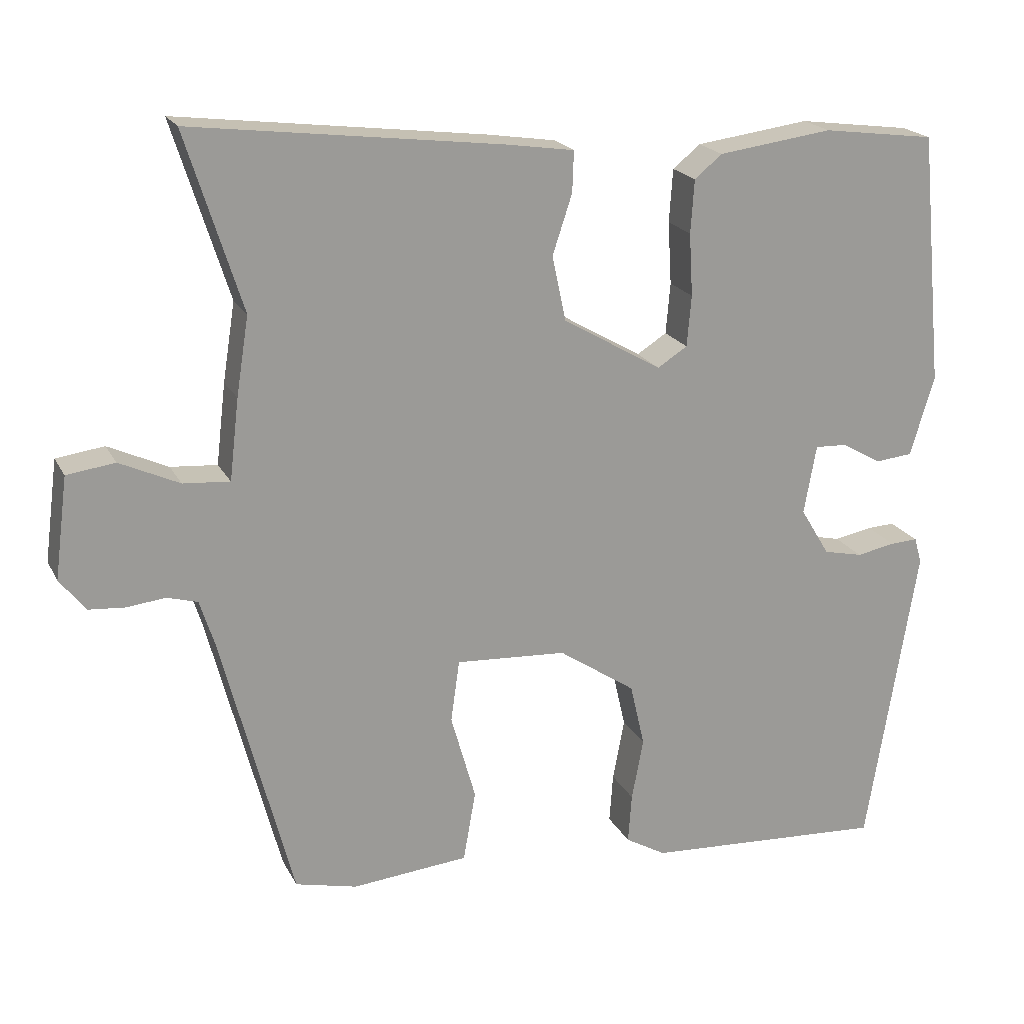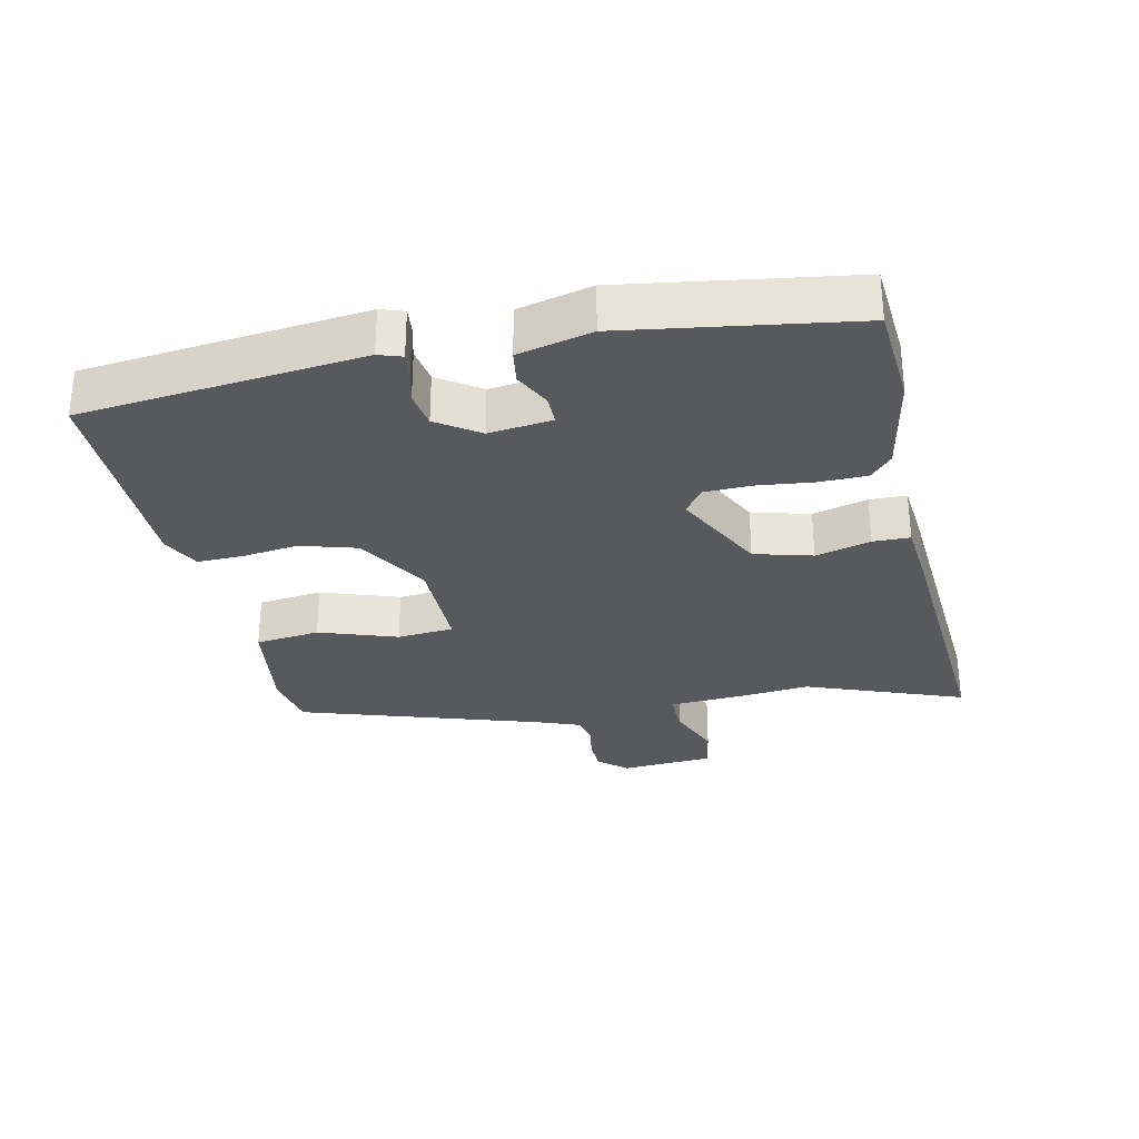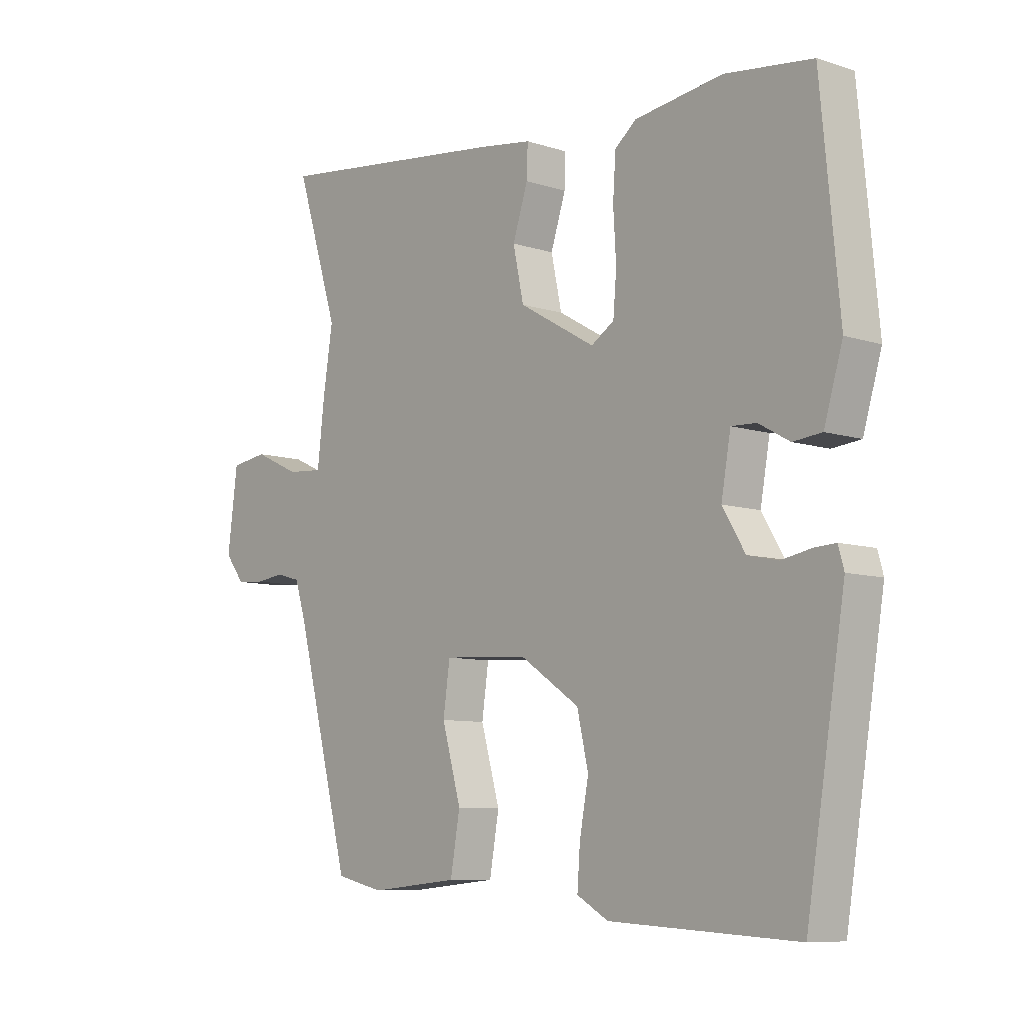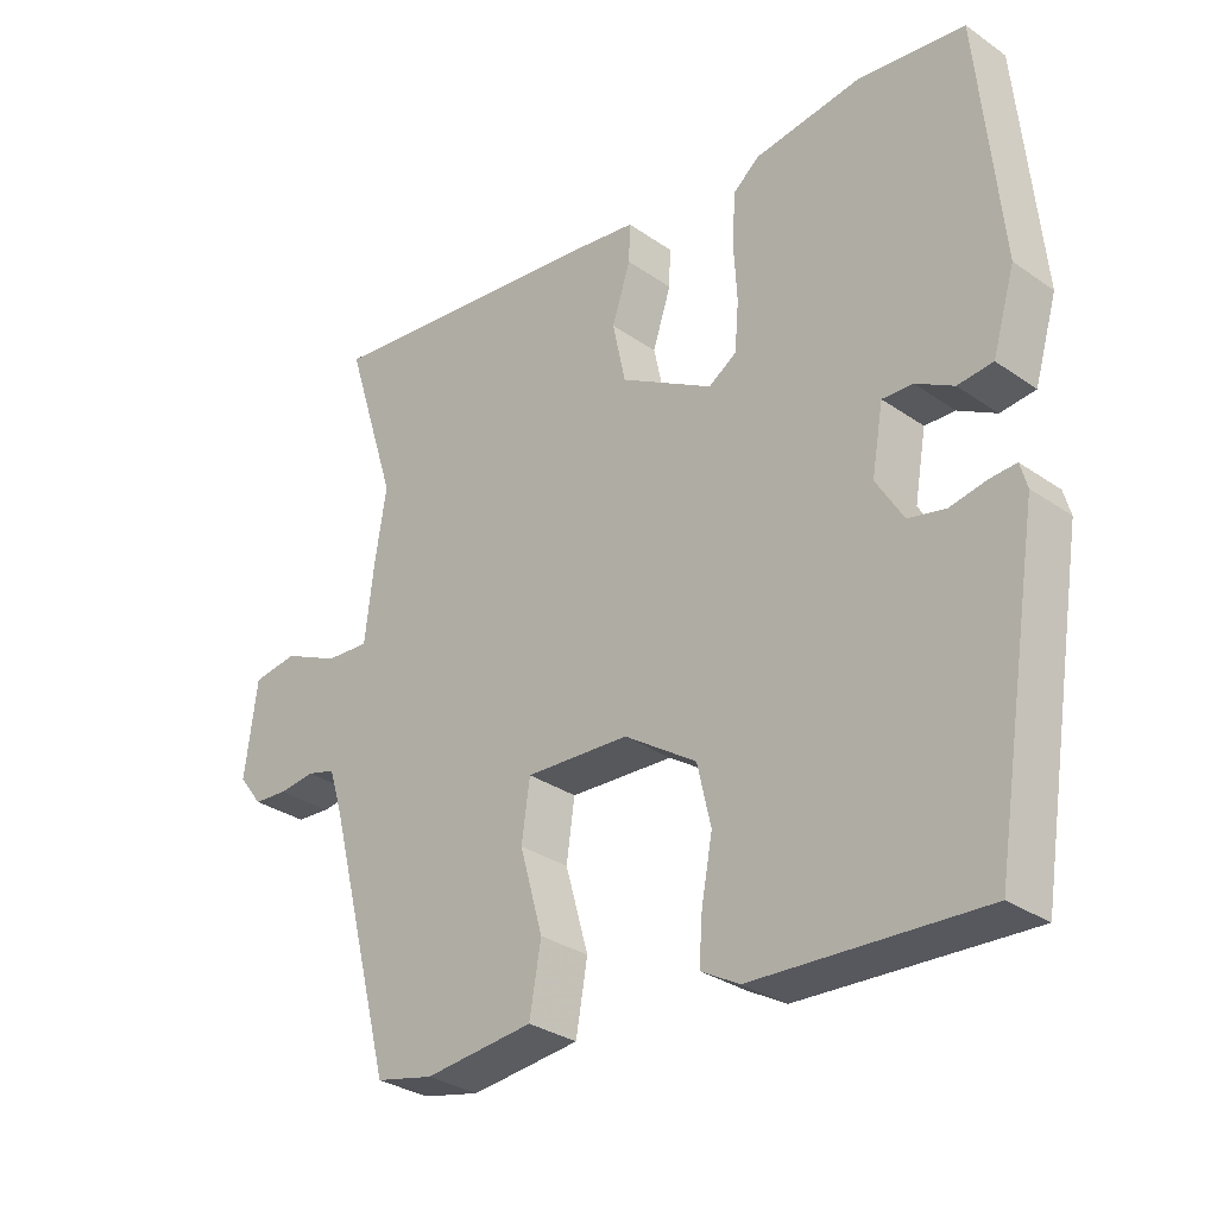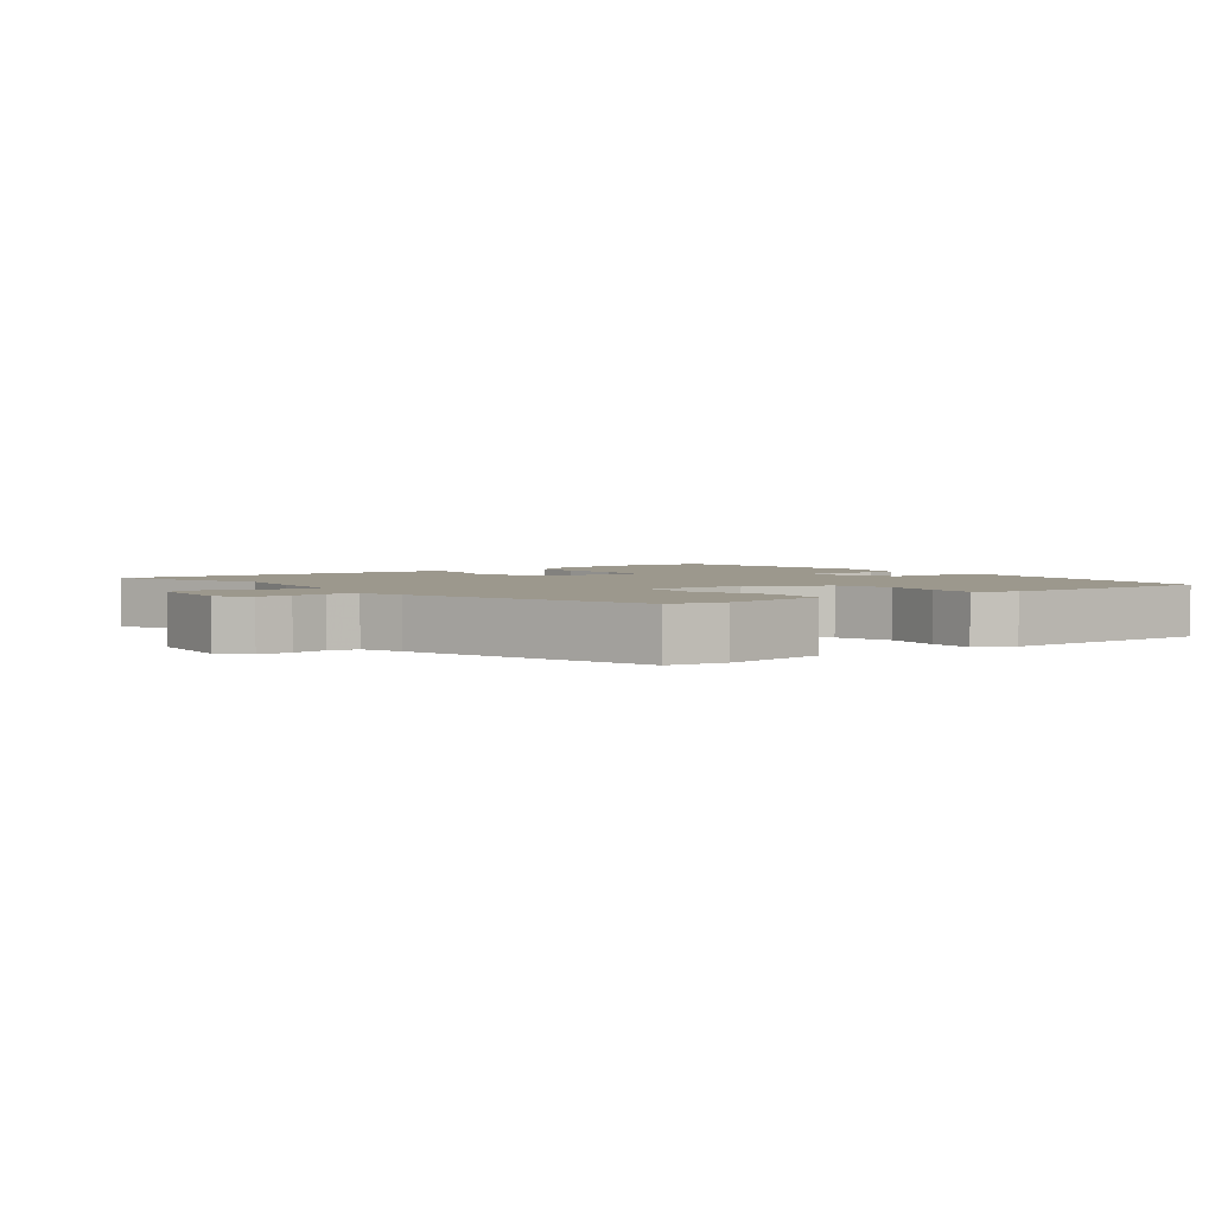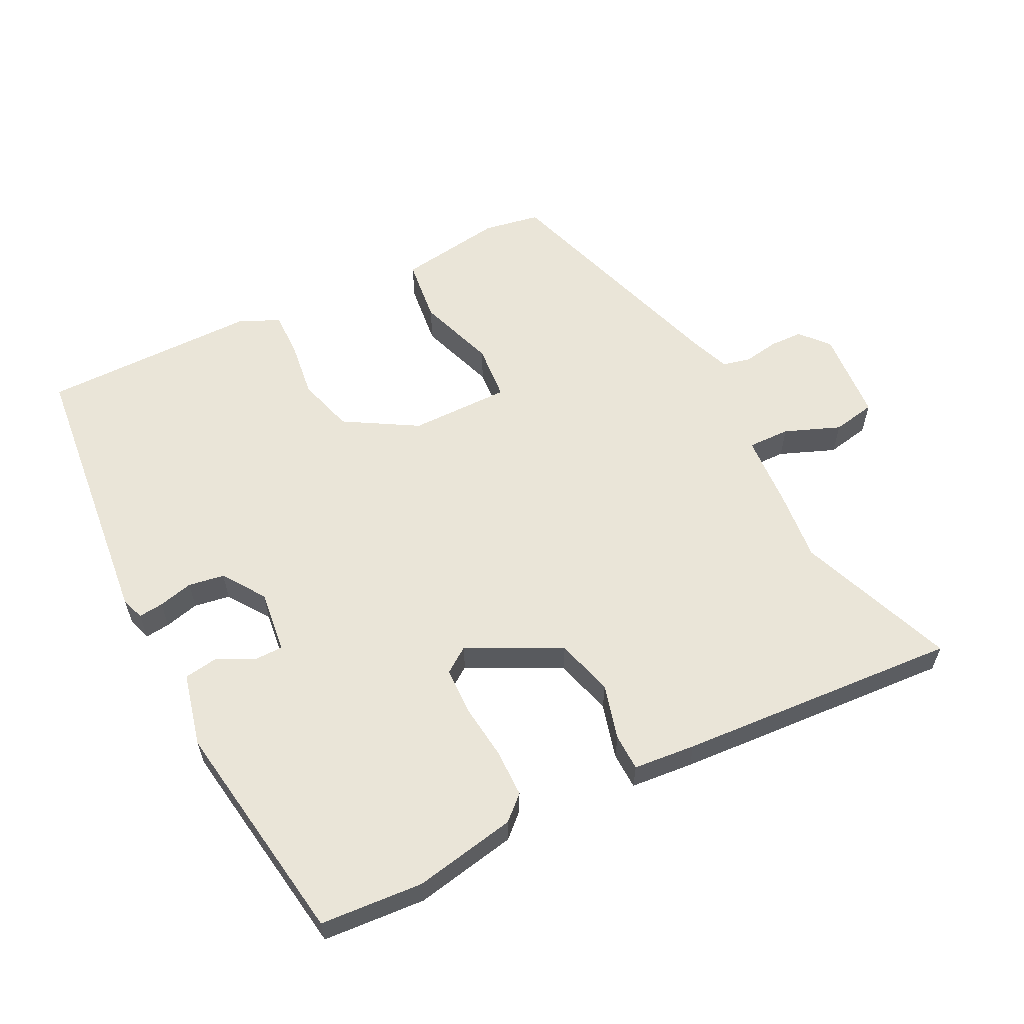
<metadata>
{"format":"obj","ext":"obj","renderer":"f3d","projection":"perspective","resolution":1024,"background":"white","views":[{"elev":20.0,"azim":159.5,"up":"+Z"},{"elev":-30.0,"azim":-80.9,"up":"+Y"},{"elev":-8.5,"azim":-131.2,"up":"+Z"},{"elev":-31.1,"azim":-134.7,"up":"+Z"},{"elev":3.0,"azim":140.1,"up":"+Y"},{"elev":59.1,"azim":-29.9,"up":"+Y"}]}
</metadata>
<code>
v 0.526 0.07 0.583
v 0.449 0.07 0.34
v 0.466 0.07 0.232
v 0.479 0.07 0.121
v 0.543 0.07 0.126
v 0.625 0.07 0.164
v 0.691 0.07 0.155
v 0.709 0.07 0.016
v 0.674 0.07 -0.029
v 0.624 0.07 -0.033
v 0.571 0.07 -0.027
v 0.529 0.07 -0.039
v 0.509 0.07 -0.102
v 0.411 0.07 -0.476
v 0.326 0.07 -0.496
v 0.166 0.07 -0.481
v 0.149 0.07 -0.384
v 0.183 0.07 -0.264
v 0.171 0.07 -0.179
v 0.019 0.07 -0.188
v -0.087 0.07 -0.259
v -0.107 0.07 -0.346
v -0.091 0.07 -0.431
v -0.086 0.07 -0.499
v -0.142 0.07 -0.531
v -0.474 0.07 -0.55
v -0.543 0.07 -0.128
v -0.533 0.07 -0.092
v -0.495 0.07 -0.094
v -0.442 0.07 -0.104
v -0.388 0.07 -0.092
v -0.348 0.07 -0.026
v -0.365 0.07 0.069
v -0.409 0.07 0.067
v -0.464 0.07 0.036
v -0.515 0.07 0.041
v -0.548 0.07 0.151
v -0.515 0.07 0.498
v -0.36 0.07 0.518
v -0.203 0.07 0.497
v -0.165 0.07 0.466
v -0.16 0.07 0.393
v -0.165 0.07 0.307
v -0.159 0.07 0.237
v -0.118 0.07 0.211
v 0.018 0.07 0.29
v 0.037 0.07 0.379
v 0.01 0.07 0.461
v 0.008 0.07 0.517
v 0.102 0.07 0.531
v 0.526 0 0.583
v 0.449 0 0.34
v 0.466 0 0.232
v 0.479 0 0.121
v 0.543 0 0.126
v 0.625 0 0.164
v 0.691 0 0.155
v 0.709 0 0.016
v 0.674 0 -0.029
v 0.624 0 -0.033
v 0.571 0 -0.027
v 0.529 0 -0.039
v 0.509 0 -0.102
v 0.411 0 -0.476
v 0.326 0 -0.496
v 0.166 0 -0.481
v 0.149 0 -0.384
v 0.183 0 -0.264
v 0.171 0 -0.179
v 0.019 0 -0.188
v -0.087 0 -0.259
v -0.107 0 -0.346
v -0.091 0 -0.431
v -0.086 0 -0.499
v -0.142 0 -0.531
v -0.474 0 -0.55
v -0.543 0 -0.128
v -0.533 0 -0.092
v -0.495 0 -0.094
v -0.442 0 -0.104
v -0.388 0 -0.092
v -0.348 0 -0.026
v -0.365 0 0.069
v -0.409 0 0.067
v -0.464 0 0.036
v -0.515 0 0.041
v -0.548 0 0.151
v -0.515 0 0.498
v -0.36 0 0.518
v -0.203 0 0.497
v -0.165 0 0.466
v -0.16 0 0.393
v -0.165 0 0.307
v -0.159 0 0.237
v -0.118 0 0.211
v 0.018 0 0.29
v 0.037 0 0.379
v 0.01 0 0.461
v 0.008 0 0.517
v 0.102 0 0.531
f 47 48 49 50
f 46 47 50 1
f 45 46 1 2
f 40 41 42 43
f 40 43 44
f 39 40 44
f 38 39 44
f 37 38 44
f 34 35 36 37
f 33 34 37 44
f 32 33 44 45
f 27 28 29 30
f 27 30 31
f 26 27 31
f 22 23 24 25
f 22 25 26 31
f 15 16 17 18
f 13 14 15 18
f 12 13 18 19
f 8 9 10 11
f 8 11 12
f 5 6 7 8
f 4 5 8 12
f 45 2 3 4
f 21 22 31 32
f 20 21 32 45
f 19 20 45
f 4 12 19 45
f 100 99 98 97
f 51 100 97 96
f 52 51 96 95
f 93 92 91 90
f 94 93 90
f 94 90 89
f 94 89 88
f 94 88 87
f 87 86 85 84
f 94 87 84 83
f 95 94 83 82
f 80 79 78 77
f 81 80 77
f 81 77 76
f 75 74 73 72
f 81 76 75 72
f 68 67 66 65
f 68 65 64 63
f 69 68 63 62
f 61 60 59 58
f 62 61 58
f 58 57 56 55
f 62 58 55 54
f 54 53 52 95
f 82 81 72 71
f 95 82 71 70
f 95 70 69
f 95 69 62 54
f 1 51 52 2
f 2 52 53 3
f 3 53 54 4
f 4 54 55 5
f 5 55 56 6
f 6 56 57 7
f 7 57 58 8
f 8 58 59 9
f 9 59 60 10
f 10 60 61 11
f 11 61 62 12
f 12 62 63 13
f 13 63 64 14
f 14 64 65 15
f 15 65 66 16
f 16 66 67 17
f 17 67 68 18
f 18 68 69 19
f 19 69 70 20
f 20 70 71 21
f 21 71 72 22
f 22 72 73 23
f 23 73 74 24
f 24 74 75 25
f 25 75 76 26
f 26 76 77 27
f 27 77 78 28
f 28 78 79 29
f 29 79 80 30
f 30 80 81 31
f 31 81 82 32
f 32 82 83 33
f 33 83 84 34
f 34 84 85 35
f 35 85 86 36
f 36 86 87 37
f 37 87 88 38
f 38 88 89 39
f 39 89 90 40
f 40 90 91 41
f 41 91 92 42
f 42 92 93 43
f 43 93 94 44
f 44 94 95 45
f 45 95 96 46
f 46 96 97 47
f 47 97 98 48
f 48 98 99 49
f 49 99 100 50
f 50 100 51 1

</code>
